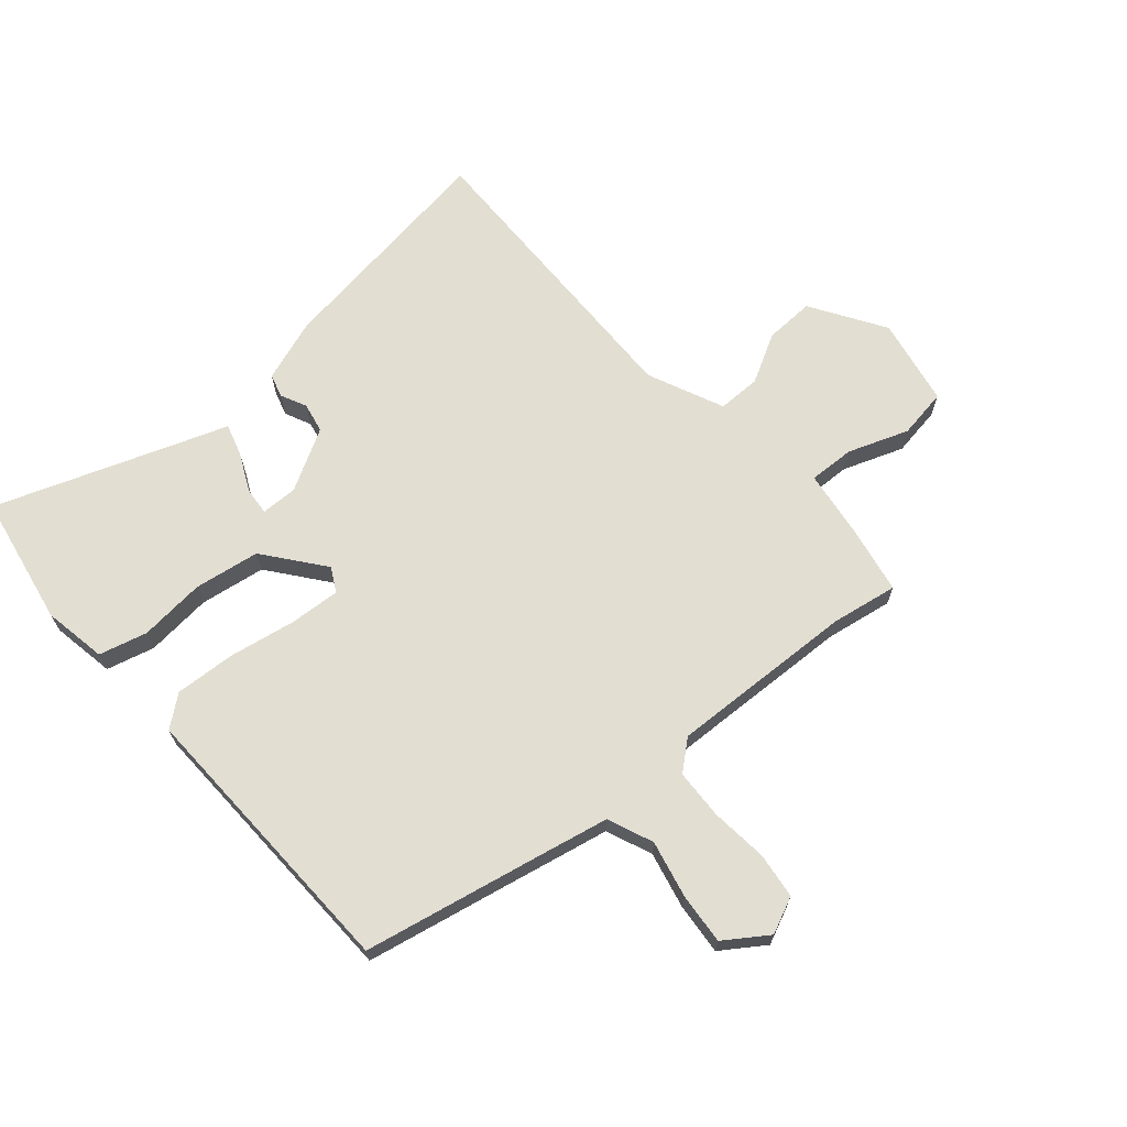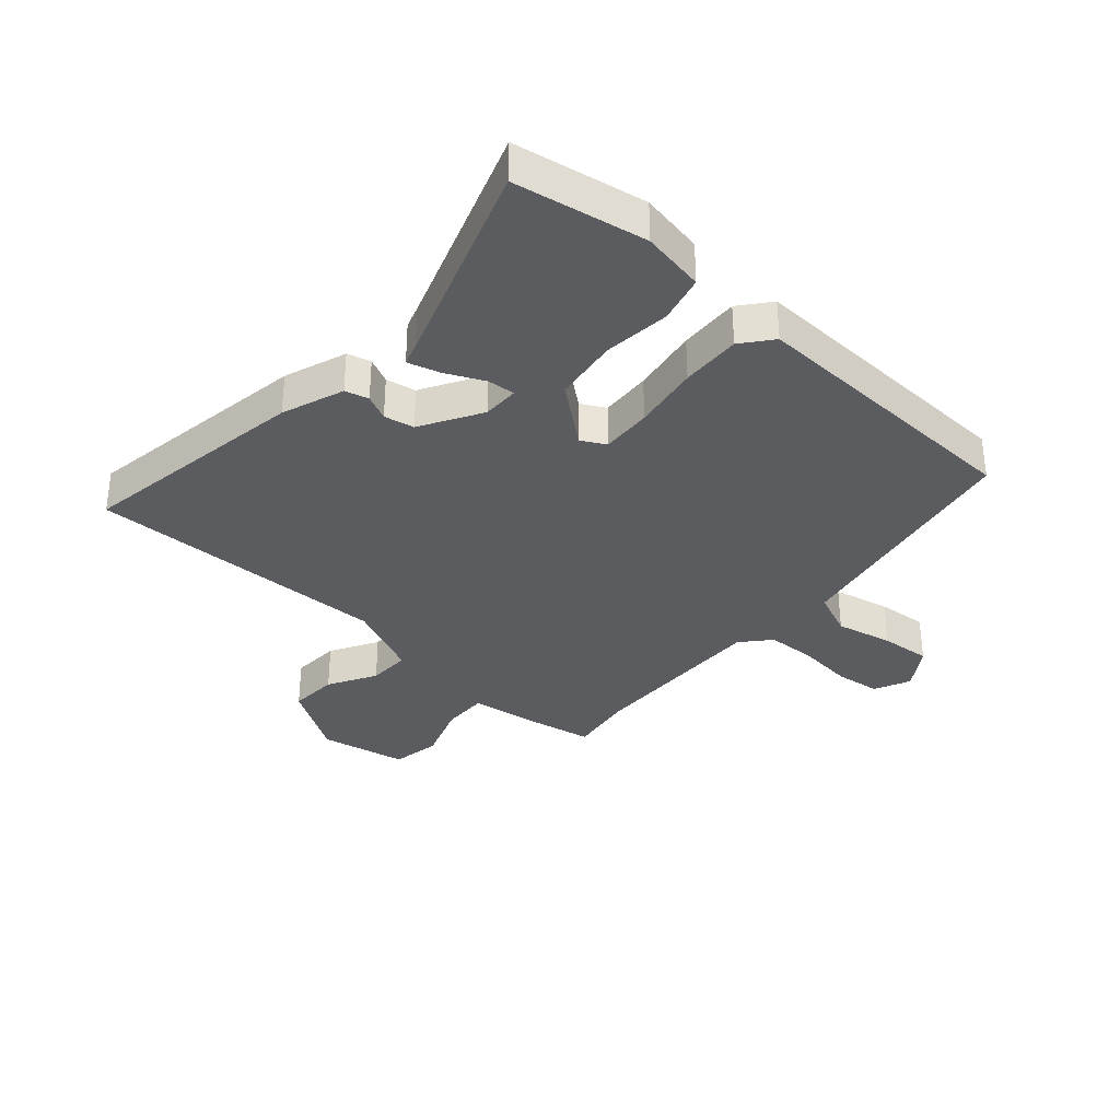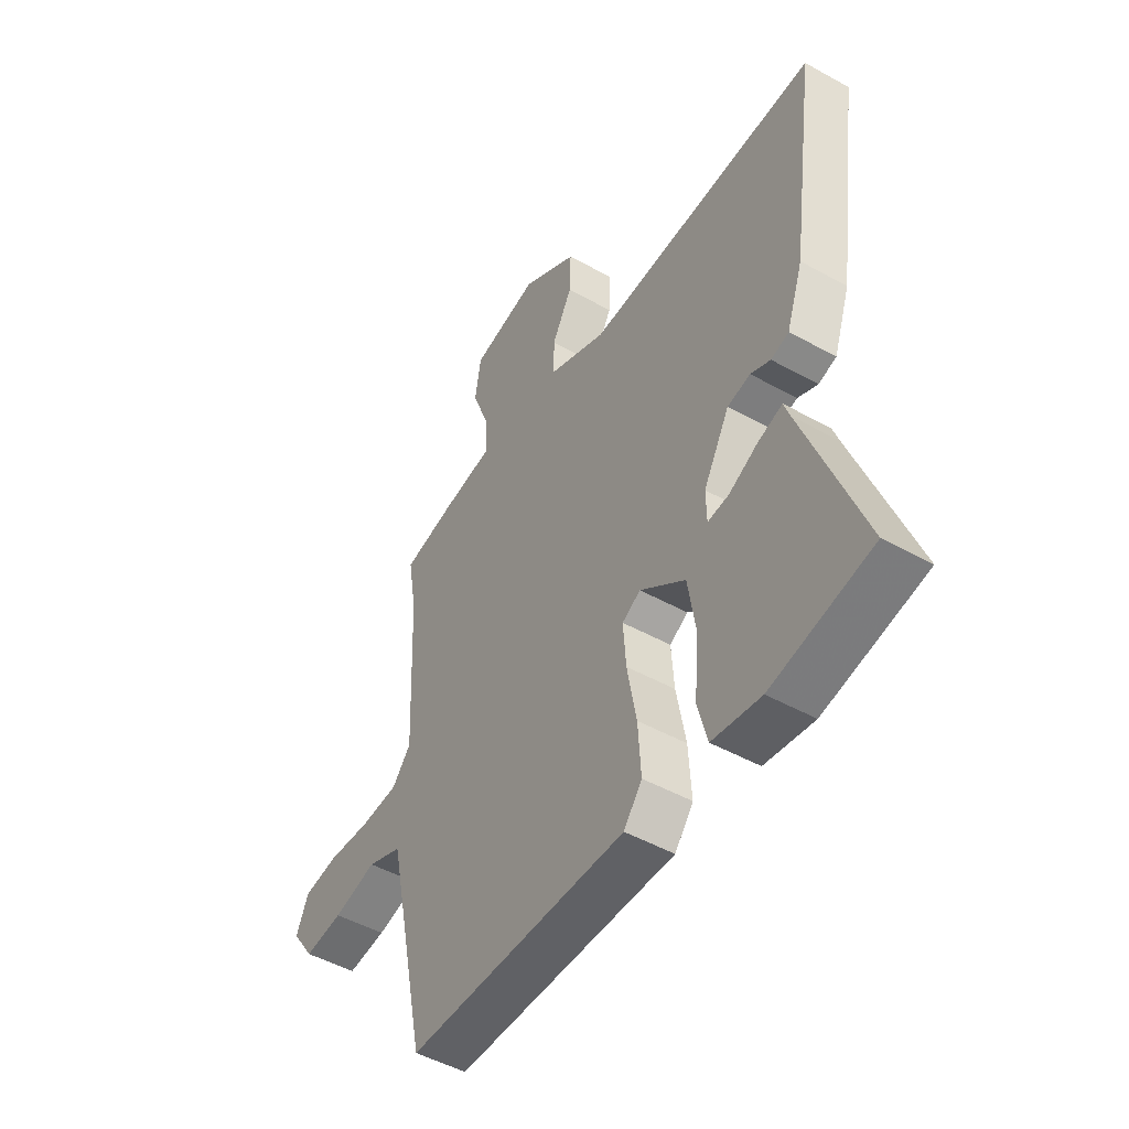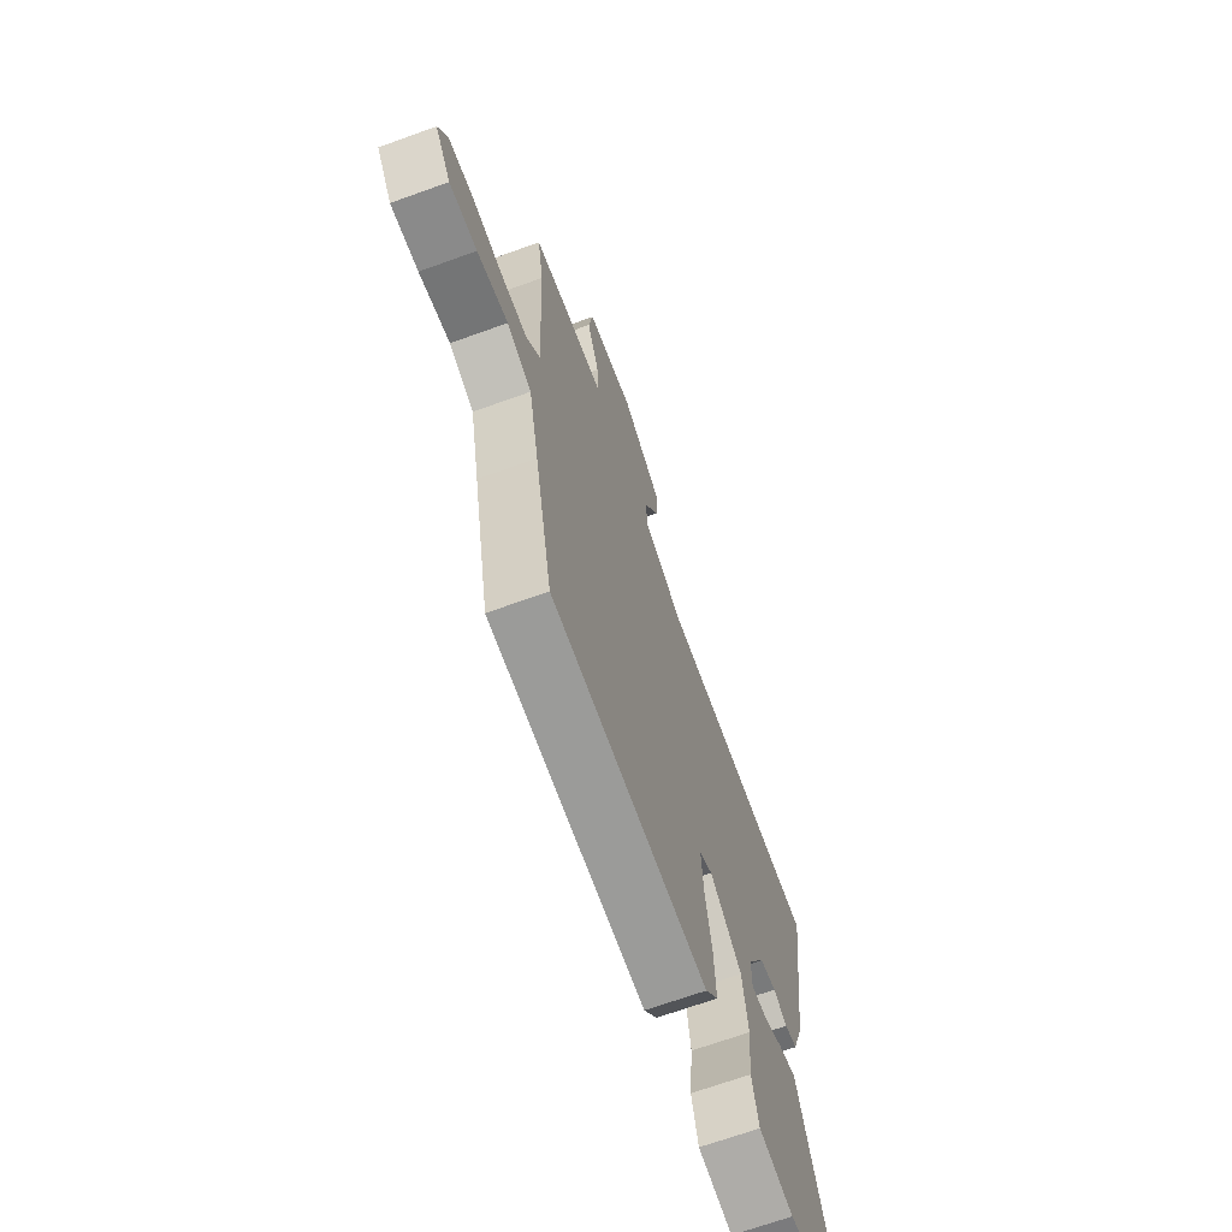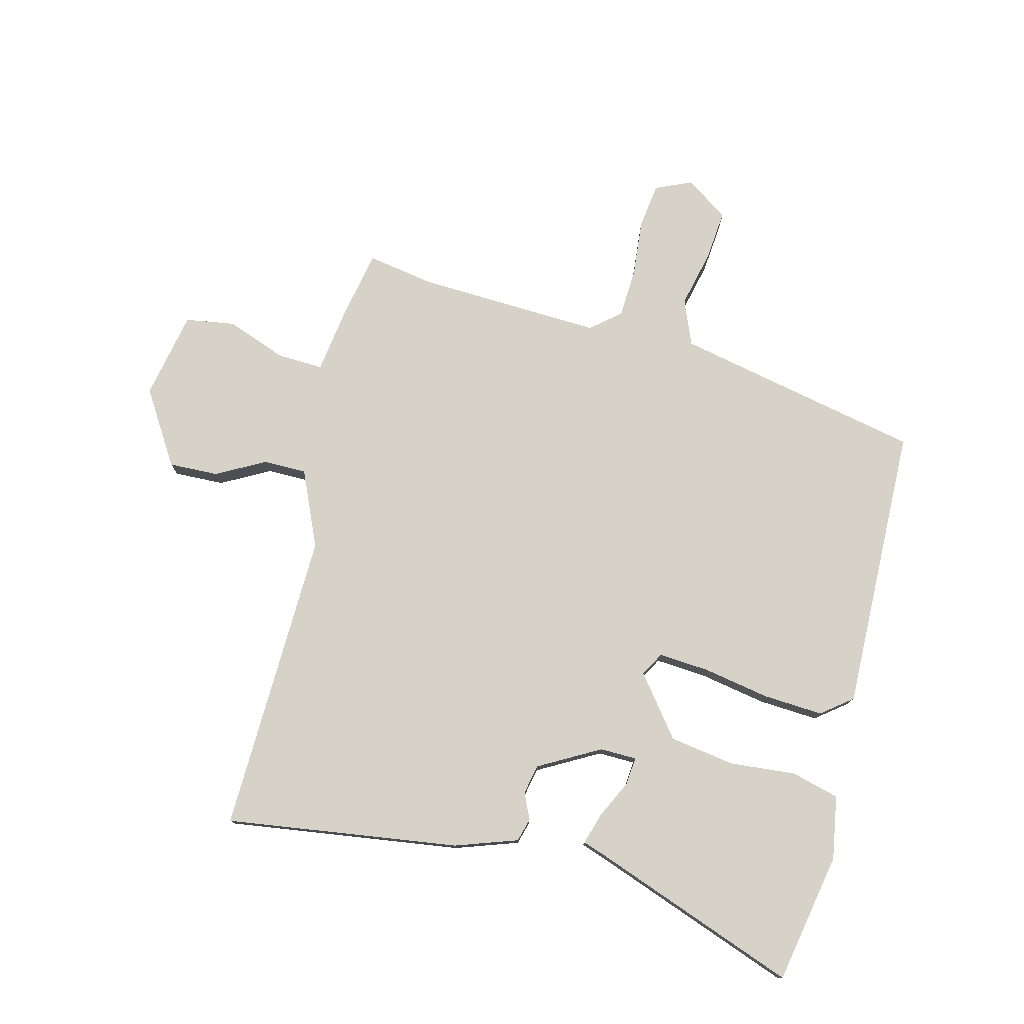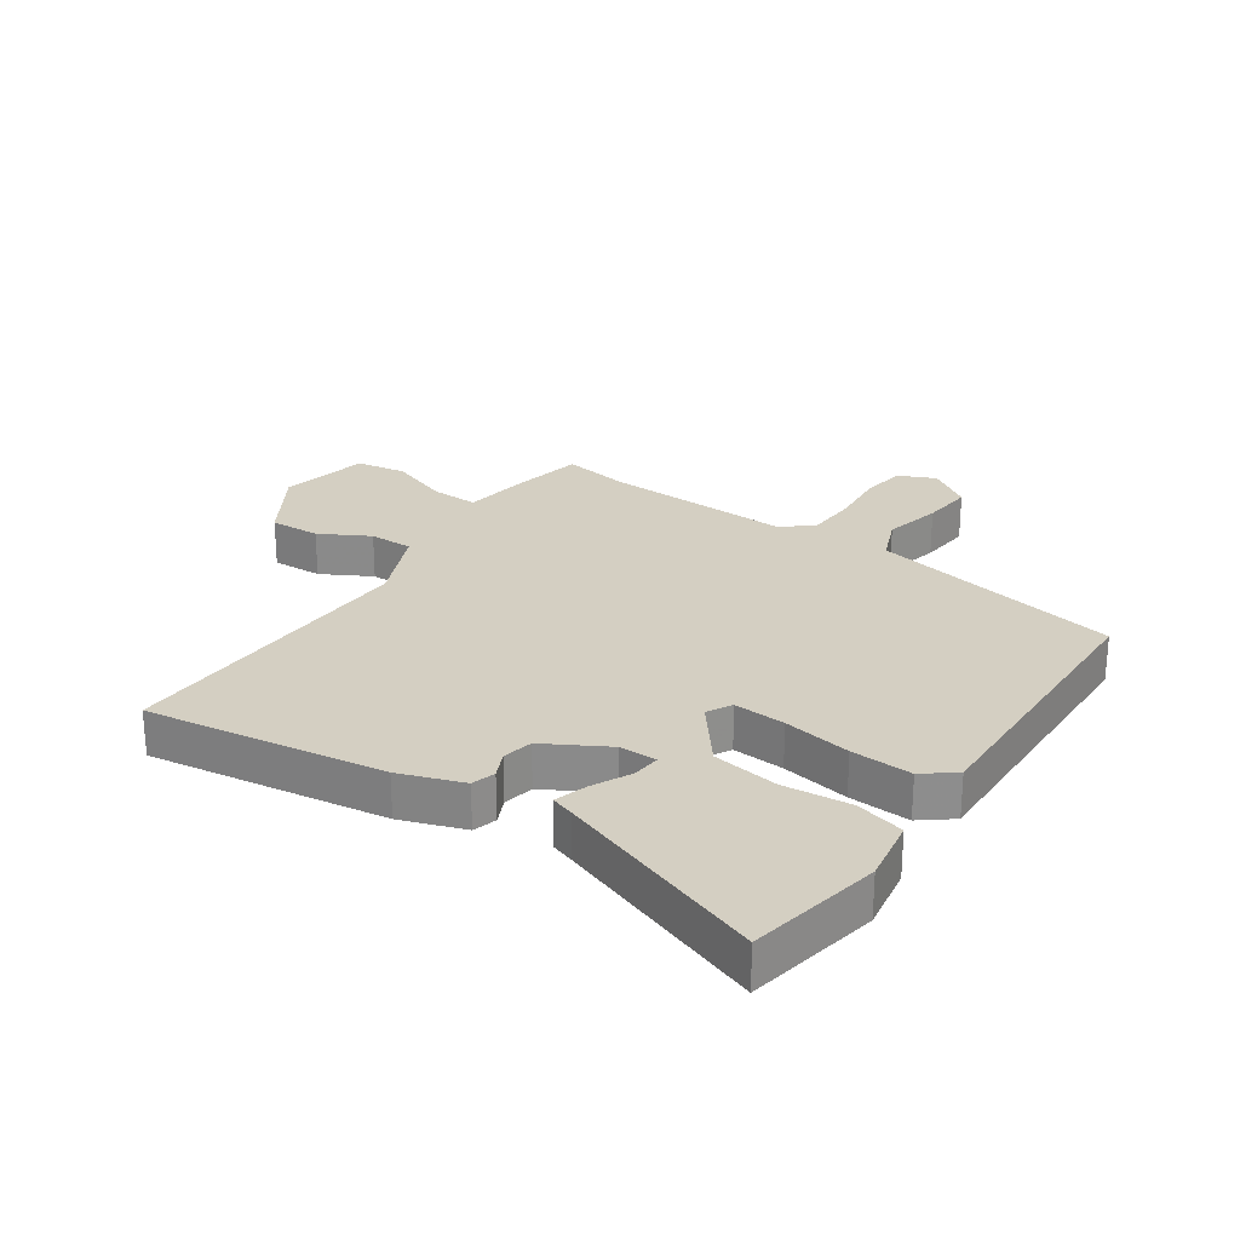
<metadata>
{"format":"obj","ext":"obj","renderer":"f3d","projection":"perspective","resolution":1024,"background":"white","views":[{"elev":67.8,"azim":-131.1,"up":"+Y"},{"elev":-33.7,"azim":137.7,"up":"+Y"},{"elev":-49.1,"azim":58.4,"up":"+Z"},{"elev":-68.3,"azim":-70.1,"up":"+Z"},{"elev":77.4,"azim":104.3,"up":"+Y"},{"elev":25.7,"azim":124.3,"up":"+Y"}]}
</metadata>
<code>
v 0.554 0.07 0.485
v 0.499 0.07 0.096
v 0.463 0.07 -0.008
v 0.424 0.07 -0.019
v 0.381 0.07 0.001
v 0.331 0.07 -0.009
v 0.274 0.07 -0.111
v 0.275 0.07 -0.172
v 0.321 0.07 -0.168
v 0.385 0.07 -0.137
v 0.438 0.07 -0.121
v 0.451 0.07 -0.159
v 0.577 0.07 -0.504
v 0.359 0.07 -0.545
v 0.253 0.07 -0.527
v 0.232 0.07 -0.447
v 0.242 0.07 -0.337
v 0.225 0.07 -0.228
v 0.126 0.07 -0.151
v 0.086 0.07 -0.173
v 0.092 0.07 -0.258
v 0.112 0.07 -0.369
v 0.118 0.07 -0.469
v 0.078 0.07 -0.52
v -0.401 0.07 -0.508
v -0.456 0.07 -0.242
v -0.487 0.07 -0.094
v -0.563 0.07 -0.063
v -0.658 0.07 -0.085
v -0.743 0.07 -0.093
v -0.792 0.07 -0.022
v -0.765 0.07 0.039
v -0.689 0.07 0.049
v -0.594 0.07 0.04
v -0.511 0.07 0.044
v -0.47 0.07 0.093
v -0.483 0.07 0.403
v -0.502 0.07 0.514
v -0.389 0.07 0.536
v -0.276 0.07 0.552
v -0.279 0.07 0.629
v -0.316 0.07 0.729
v -0.303 0.07 0.812
v -0.156 0.07 0.841
v -0.033 0.07 0.764
v -0.036 0.07 0.681
v -0.08 0.07 0.6
v -0.08 0.07 0.528
v 0.047 0.07 0.472
v 0.554 0 0.485
v 0.499 0 0.096
v 0.463 0 -0.008
v 0.424 0 -0.019
v 0.381 0 0.001
v 0.331 0 -0.009
v 0.274 0 -0.111
v 0.275 0 -0.172
v 0.321 0 -0.168
v 0.385 0 -0.137
v 0.438 0 -0.121
v 0.451 0 -0.159
v 0.577 0 -0.504
v 0.359 0 -0.545
v 0.253 0 -0.527
v 0.232 0 -0.447
v 0.242 0 -0.337
v 0.225 0 -0.228
v 0.126 0 -0.151
v 0.086 0 -0.173
v 0.092 0 -0.258
v 0.112 0 -0.369
v 0.118 0 -0.469
v 0.078 0 -0.52
v -0.401 0 -0.508
v -0.456 0 -0.242
v -0.487 0 -0.094
v -0.563 0 -0.063
v -0.658 0 -0.085
v -0.743 0 -0.093
v -0.792 0 -0.022
v -0.765 0 0.039
v -0.689 0 0.049
v -0.594 0 0.04
v -0.511 0 0.044
v -0.47 0 0.093
v -0.483 0 0.403
v -0.502 0 0.514
v -0.389 0 0.536
v -0.276 0 0.552
v -0.279 0 0.629
v -0.316 0 0.729
v -0.303 0 0.812
v -0.156 0 0.841
v -0.033 0 0.764
v -0.036 0 0.681
v -0.08 0 0.6
v -0.08 0 0.528
v 0.047 0 0.472
f 45 46 47
f 44 45 47
f 43 44 47
f 42 43 47
f 41 42 47
f 40 41 47 48
f 40 48 49
f 39 40 49
f 38 39 49
f 37 38 49
f 32 33 34
f 31 32 34
f 30 31 34
f 29 30 34
f 28 29 34
f 27 28 34 35
f 26 27 35 36
f 25 26 36
f 24 25 36
f 23 24 36
f 22 23 36
f 21 22 36
f 15 16 17
f 14 15 17
f 13 14 17
f 12 13 17
f 12 17 18
f 11 12 18
f 10 11 18
f 9 10 18
f 8 9 18
f 7 8 18 19
f 3 4 5
f 2 3 5
f 1 2 5
f 49 1 5
f 37 49 5
f 20 21 36 37
f 19 20 37
f 6 7 19 37
f 5 6 37
f 96 95 94
f 96 94 93
f 96 93 92
f 96 92 91
f 96 91 90
f 97 96 90 89
f 98 97 89
f 98 89 88
f 98 88 87
f 98 87 86
f 83 82 81
f 83 81 80
f 83 80 79
f 83 79 78
f 83 78 77
f 84 83 77 76
f 85 84 76 75
f 85 75 74
f 85 74 73
f 85 73 72
f 85 72 71
f 85 71 70
f 66 65 64
f 66 64 63
f 66 63 62
f 66 62 61
f 67 66 61
f 67 61 60
f 67 60 59
f 67 59 58
f 67 58 57
f 68 67 57 56
f 54 53 52
f 54 52 51
f 54 51 50
f 54 50 98
f 54 98 86
f 86 85 70 69
f 86 69 68
f 86 68 56 55
f 86 55 54
f 1 50 51 2
f 2 51 52 3
f 3 52 53 4
f 4 53 54 5
f 5 54 55 6
f 6 55 56 7
f 7 56 57 8
f 8 57 58 9
f 9 58 59 10
f 10 59 60 11
f 11 60 61 12
f 12 61 62 13
f 13 62 63 14
f 14 63 64 15
f 15 64 65 16
f 16 65 66 17
f 17 66 67 18
f 18 67 68 19
f 19 68 69 20
f 20 69 70 21
f 21 70 71 22
f 22 71 72 23
f 23 72 73 24
f 24 73 74 25
f 25 74 75 26
f 26 75 76 27
f 27 76 77 28
f 28 77 78 29
f 29 78 79 30
f 30 79 80 31
f 31 80 81 32
f 32 81 82 33
f 33 82 83 34
f 34 83 84 35
f 35 84 85 36
f 36 85 86 37
f 37 86 87 38
f 38 87 88 39
f 39 88 89 40
f 40 89 90 41
f 41 90 91 42
f 42 91 92 43
f 43 92 93 44
f 44 93 94 45
f 45 94 95 46
f 46 95 96 47
f 47 96 97 48
f 48 97 98 49
f 49 98 50 1

</code>
